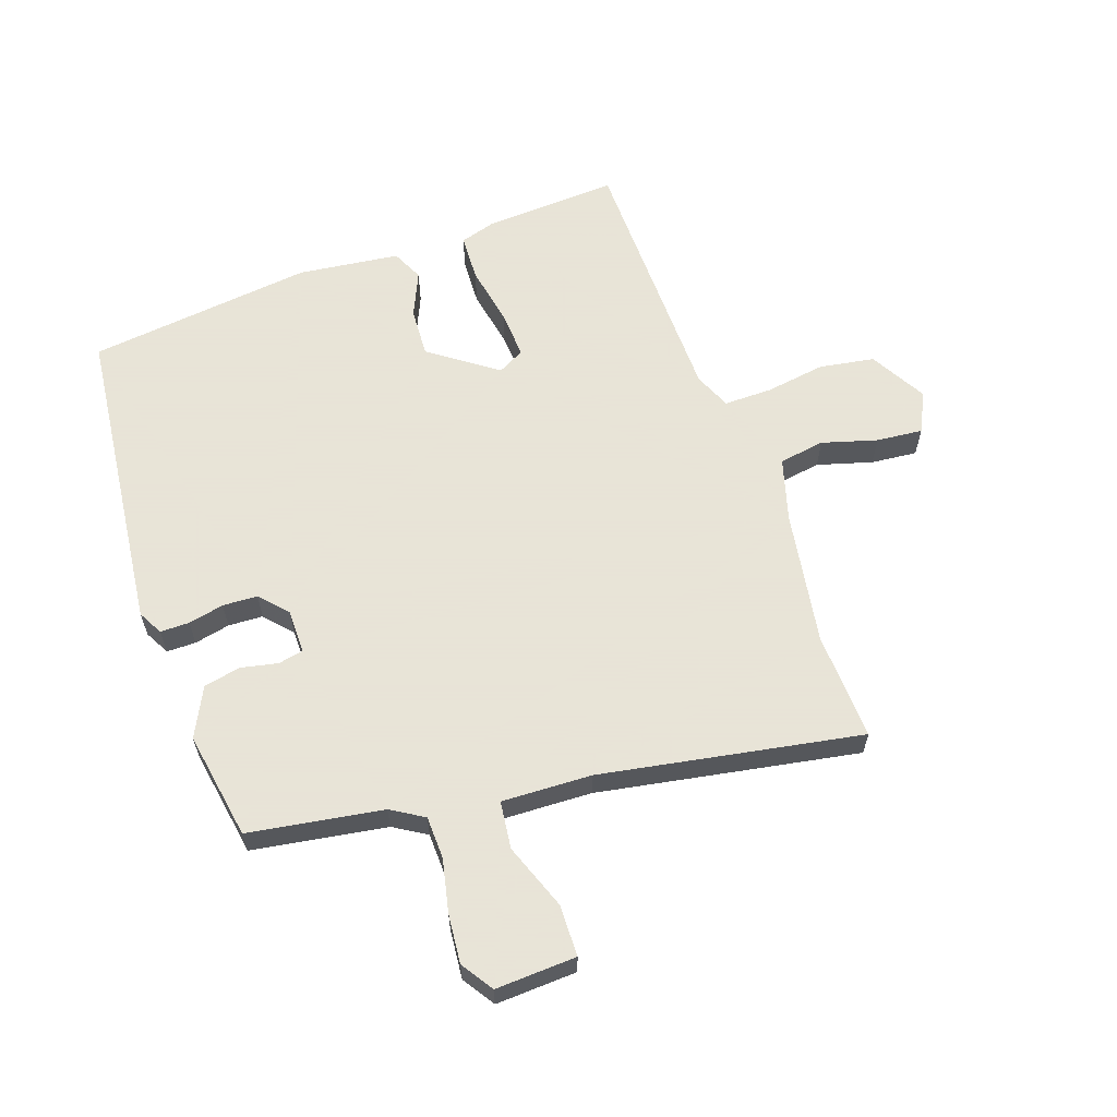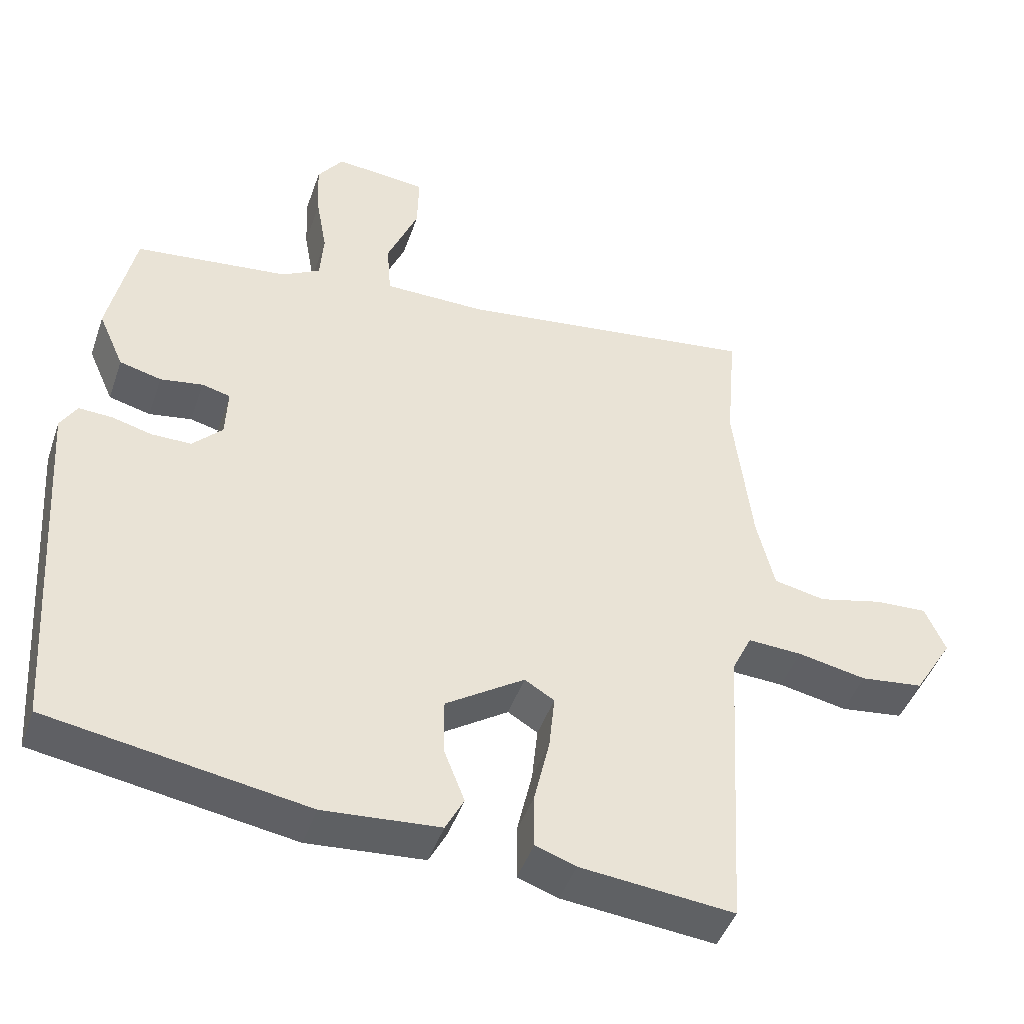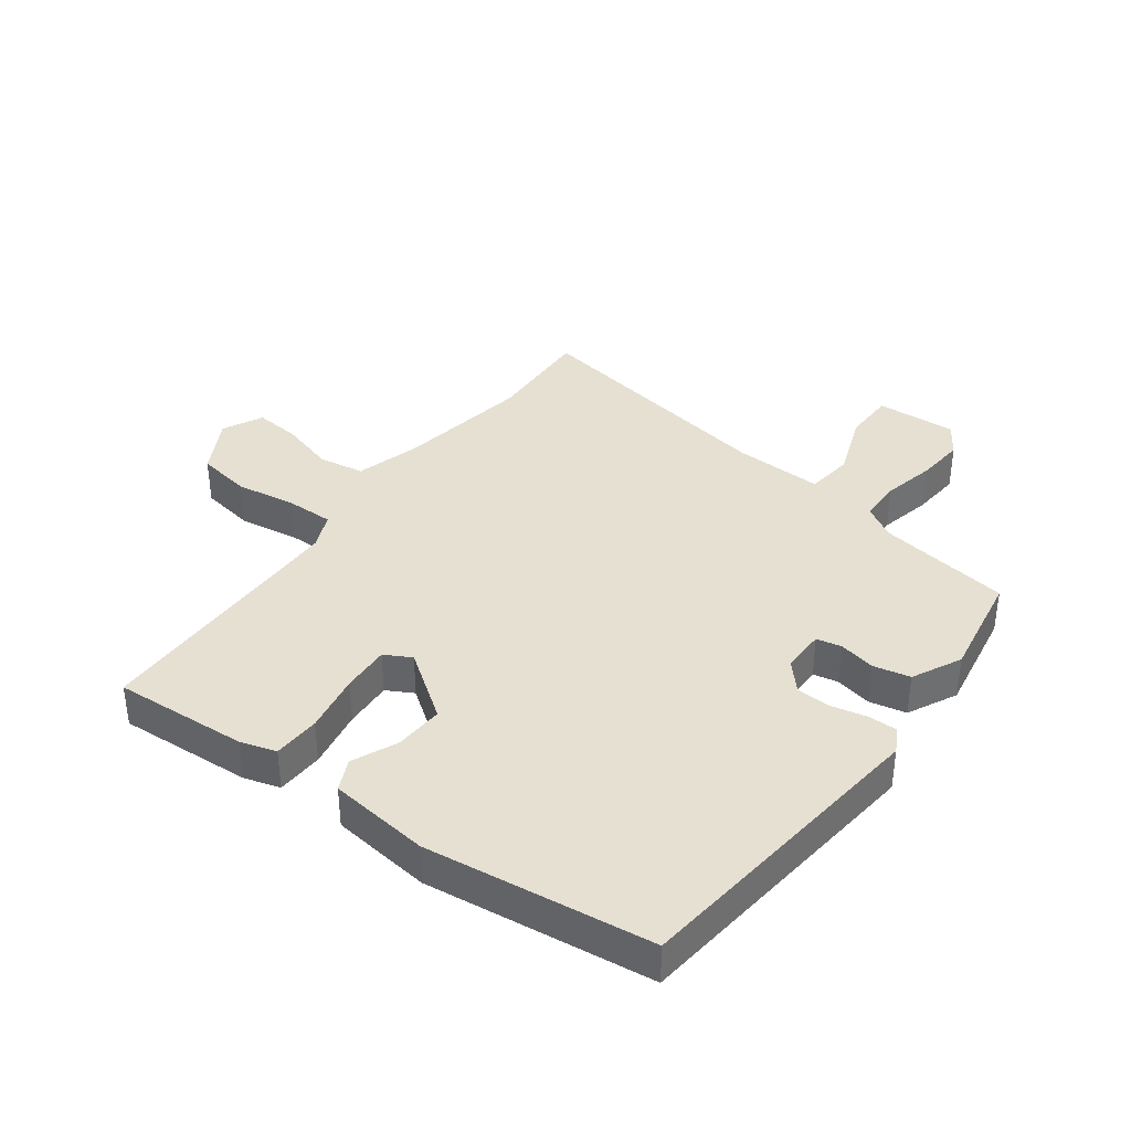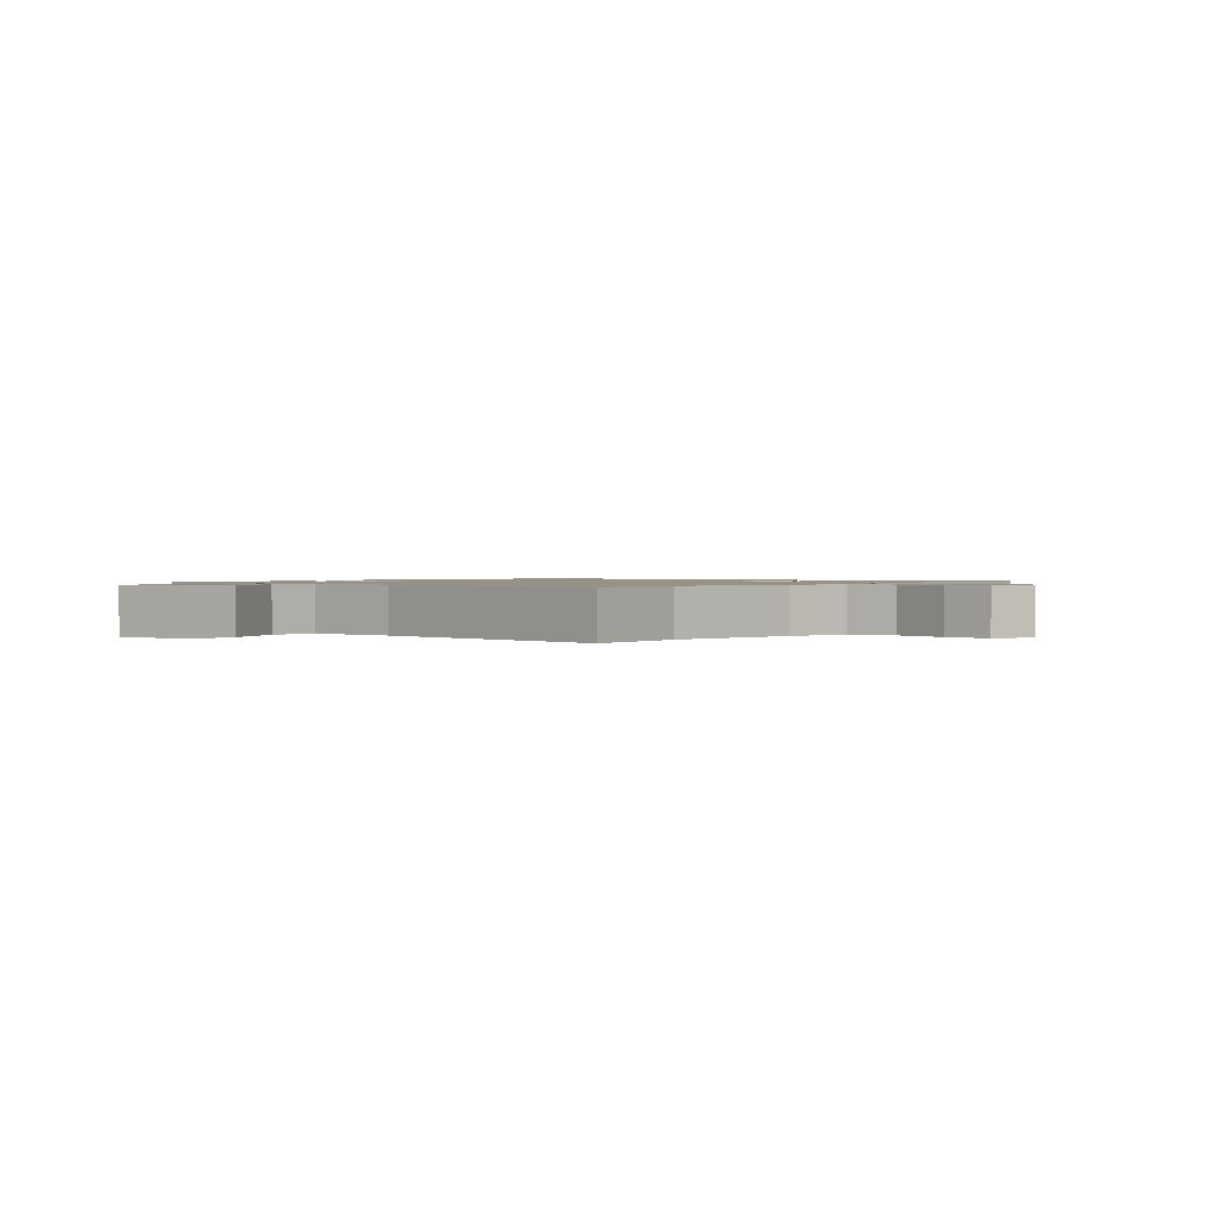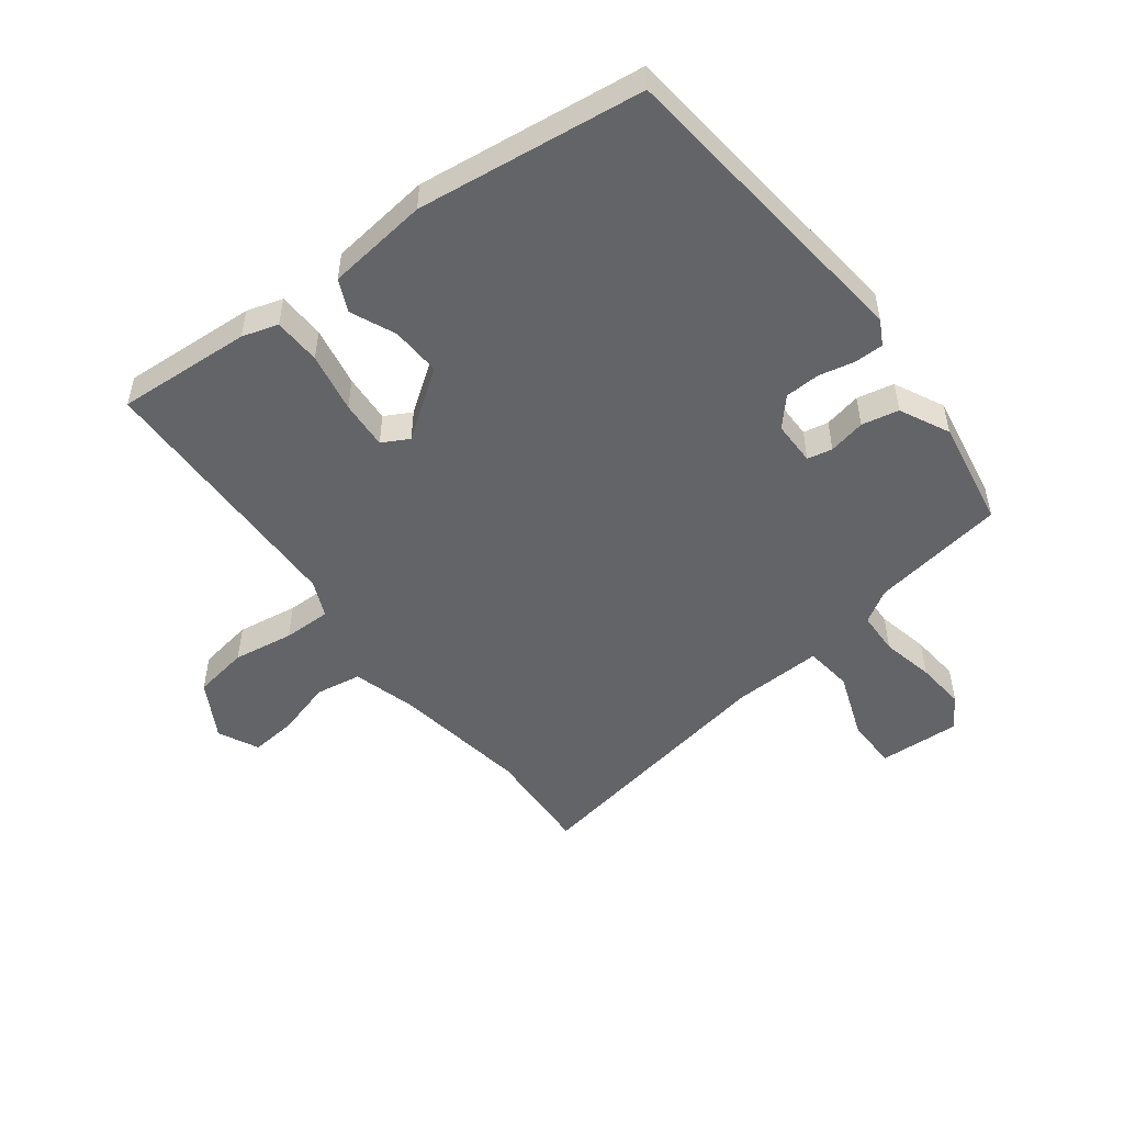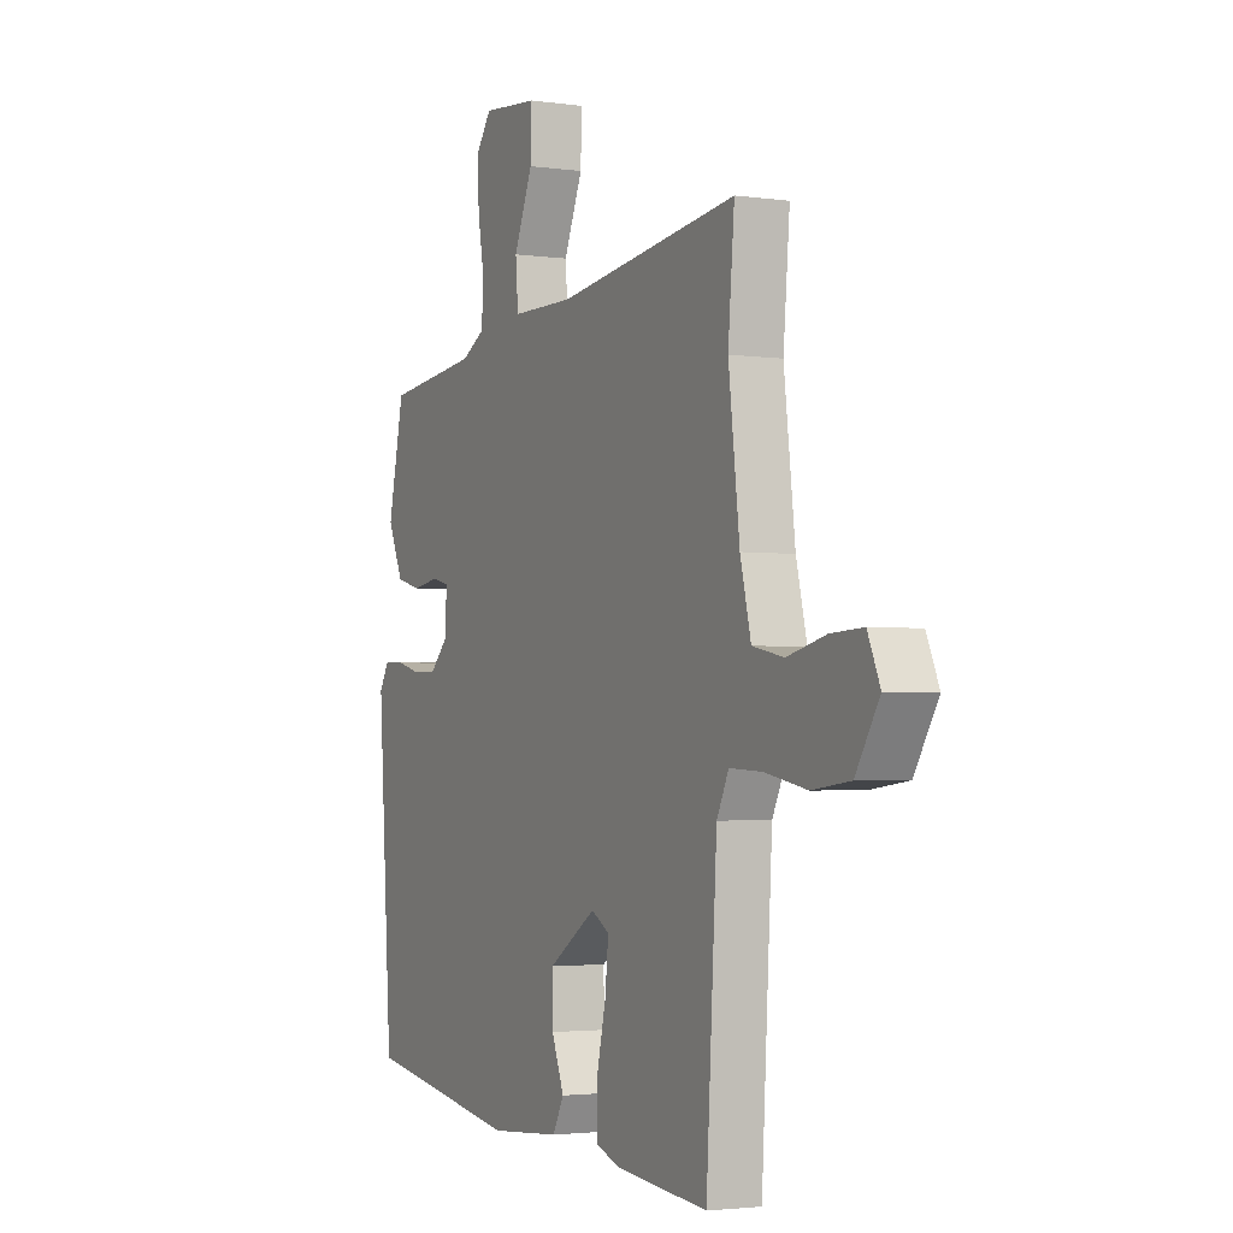
<metadata>
{"format":"obj","ext":"obj","renderer":"f3d","projection":"perspective","resolution":1024,"background":"white","views":[{"elev":61.4,"azim":-16.8,"up":"+Y"},{"elev":-45.3,"azim":-18.6,"up":"+Z"},{"elev":37.6,"azim":-141.1,"up":"+Y"},{"elev":1.1,"azim":39.9,"up":"+Y"},{"elev":-51.2,"azim":-140.5,"up":"+Y"},{"elev":-2.7,"azim":63.4,"up":"+Z"}]}
</metadata>
<code>
v 0.44 0.07 -0.519
v 0.224 0.07 -0.497
v 0.167 0.07 -0.477
v 0.167 0.07 -0.401
v 0.189 0.07 -0.305
v 0.197 0.07 -0.227
v 0.155 0.07 -0.202
v 0.044 0.07 -0.275
v 0.045 0.07 -0.355
v 0.074 0.07 -0.429
v 0.048 0.07 -0.479
v -0.116 0.07 -0.492
v -0.479 0.07 -0.432
v -0.513 0.07 0.073
v -0.49 0.07 0.112
v -0.443 0.07 0.11
v -0.386 0.07 0.095
v -0.33 0.07 0.095
v -0.288 0.07 0.138
v -0.285 0.07 0.209
v -0.325 0.07 0.219
v -0.385 0.07 0.209
v -0.444 0.07 0.224
v -0.48 0.07 0.305
v -0.443 0.07 0.478
v -0.226 0.07 0.503
v -0.172 0.07 0.533
v -0.167 0.07 0.602
v -0.182 0.07 0.687
v -0.186 0.07 0.767
v -0.15 0.07 0.817
v -0.02 0.07 0.805
v -0.022 0.07 0.722
v -0.066 0.07 0.617
v -0.06 0.07 0.54
v 0.085 0.07 0.539
v 0.508 0.07 0.596
v 0.493 0.07 0.422
v 0.519 0.07 0.203
v 0.544 0.07 0.1
v 0.617 0.07 0.085
v 0.707 0.07 0.107
v 0.782 0.07 0.111
v 0.811 0.07 0.045
v 0.756 0.07 -0.044
v 0.667 0.07 -0.055
v 0.57 0.07 -0.036
v 0.493 0.07 -0.032
v 0.465 0.07 -0.09
v 0.44 0 -0.519
v 0.224 0 -0.497
v 0.167 0 -0.477
v 0.167 0 -0.401
v 0.189 0 -0.305
v 0.197 0 -0.227
v 0.155 0 -0.202
v 0.044 0 -0.275
v 0.045 0 -0.355
v 0.074 0 -0.429
v 0.048 0 -0.479
v -0.116 0 -0.492
v -0.479 0 -0.432
v -0.513 0 0.073
v -0.49 0 0.112
v -0.443 0 0.11
v -0.386 0 0.095
v -0.33 0 0.095
v -0.288 0 0.138
v -0.285 0 0.209
v -0.325 0 0.219
v -0.385 0 0.209
v -0.444 0 0.224
v -0.48 0 0.305
v -0.443 0 0.478
v -0.226 0 0.503
v -0.172 0 0.533
v -0.167 0 0.602
v -0.182 0 0.687
v -0.186 0 0.767
v -0.15 0 0.817
v -0.02 0 0.805
v -0.022 0 0.722
v -0.066 0 0.617
v -0.06 0 0.54
v 0.085 0 0.539
v 0.508 0 0.596
v 0.493 0 0.422
v 0.519 0 0.203
v 0.544 0 0.1
v 0.617 0 0.085
v 0.707 0 0.107
v 0.782 0 0.111
v 0.811 0 0.045
v 0.756 0 -0.044
v 0.667 0 -0.055
v 0.57 0 -0.036
v 0.493 0 -0.032
v 0.465 0 -0.09
f 44 45 46 47
f 44 47 48
f 41 42 43 44
f 40 41 44 48
f 39 40 48 49
f 36 37 38
f 35 36 38 39
f 31 32 33 34
f 31 34 35
f 28 29 30 31
f 27 28 31 35
f 26 27 35 39
f 21 22 23 24
f 20 21 24 25
f 14 15 16 17
f 14 17 18
f 13 14 18
f 12 13 18 19
f 9 10 11 12
f 8 9 12 19
f 2 3 4 5
f 49 1 2 5
f 49 5 6
f 39 49 6 7
f 20 25 26 39
f 19 20 39
f 7 8 19 39
f 96 95 94 93
f 97 96 93
f 93 92 91 90
f 97 93 90 89
f 98 97 89 88
f 87 86 85
f 88 87 85 84
f 83 82 81 80
f 84 83 80
f 80 79 78 77
f 84 80 77 76
f 88 84 76 75
f 73 72 71 70
f 74 73 70 69
f 66 65 64 63
f 67 66 63
f 67 63 62
f 68 67 62 61
f 61 60 59 58
f 68 61 58 57
f 54 53 52 51
f 54 51 50 98
f 55 54 98
f 56 55 98 88
f 88 75 74 69
f 88 69 68
f 88 68 57 56
f 1 50 51 2
f 2 51 52 3
f 3 52 53 4
f 4 53 54 5
f 5 54 55 6
f 6 55 56 7
f 7 56 57 8
f 8 57 58 9
f 9 58 59 10
f 10 59 60 11
f 11 60 61 12
f 12 61 62 13
f 13 62 63 14
f 14 63 64 15
f 15 64 65 16
f 16 65 66 17
f 17 66 67 18
f 18 67 68 19
f 19 68 69 20
f 20 69 70 21
f 21 70 71 22
f 22 71 72 23
f 23 72 73 24
f 24 73 74 25
f 25 74 75 26
f 26 75 76 27
f 27 76 77 28
f 28 77 78 29
f 29 78 79 30
f 30 79 80 31
f 31 80 81 32
f 32 81 82 33
f 33 82 83 34
f 34 83 84 35
f 35 84 85 36
f 36 85 86 37
f 37 86 87 38
f 38 87 88 39
f 39 88 89 40
f 40 89 90 41
f 41 90 91 42
f 42 91 92 43
f 43 92 93 44
f 44 93 94 45
f 45 94 95 46
f 46 95 96 47
f 47 96 97 48
f 48 97 98 49
f 49 98 50 1

</code>
